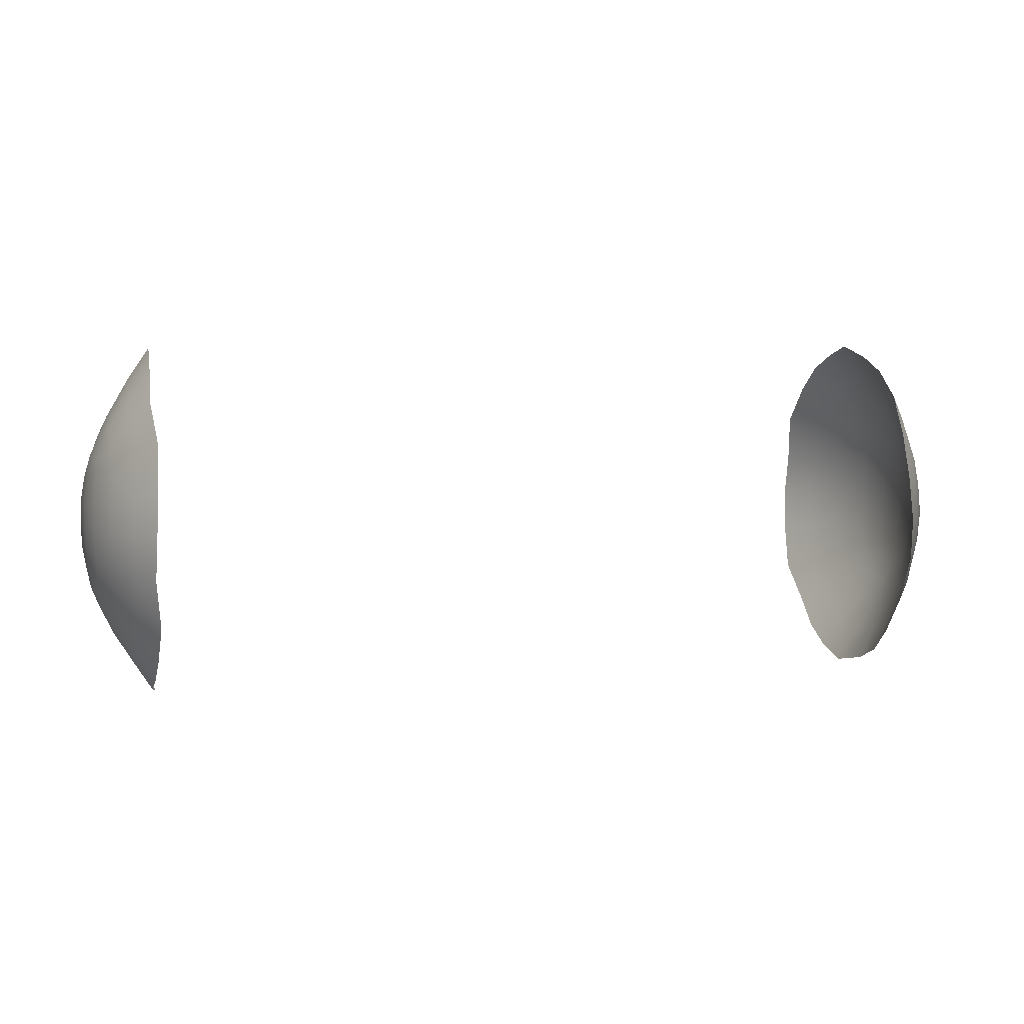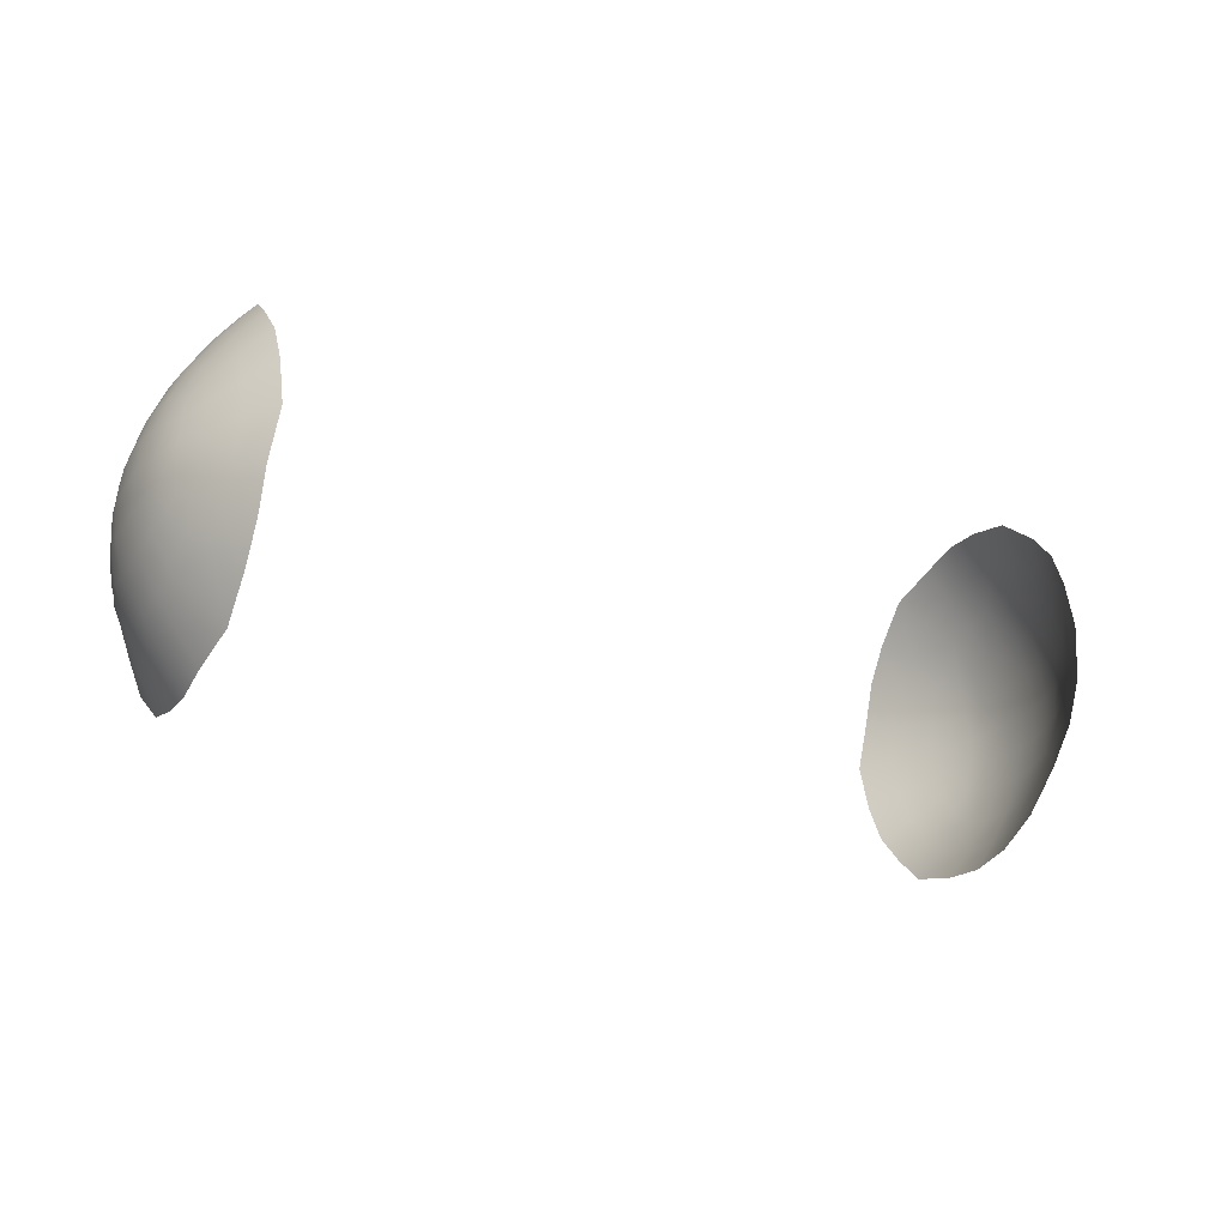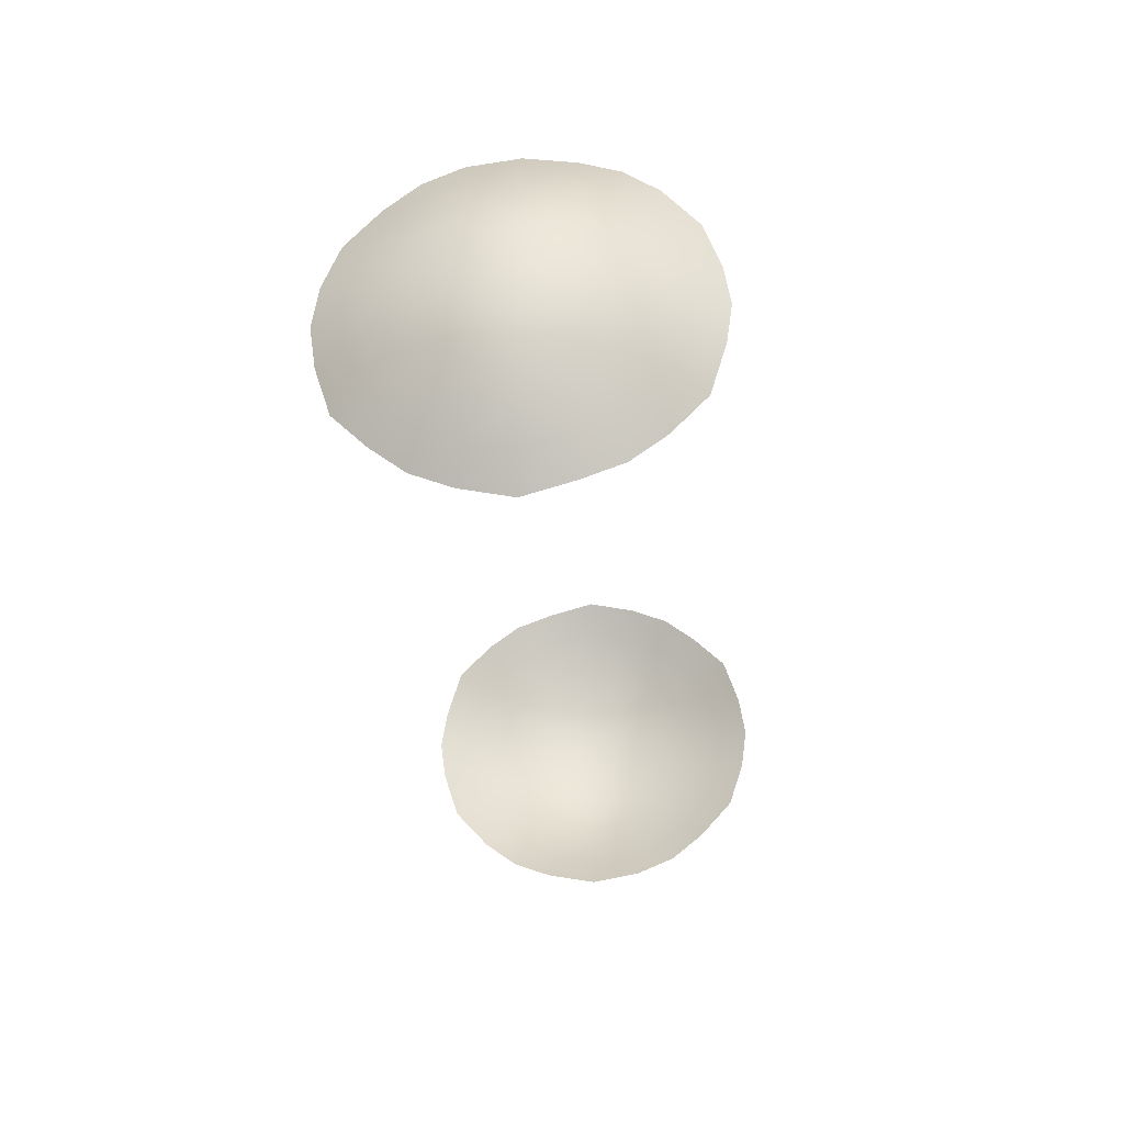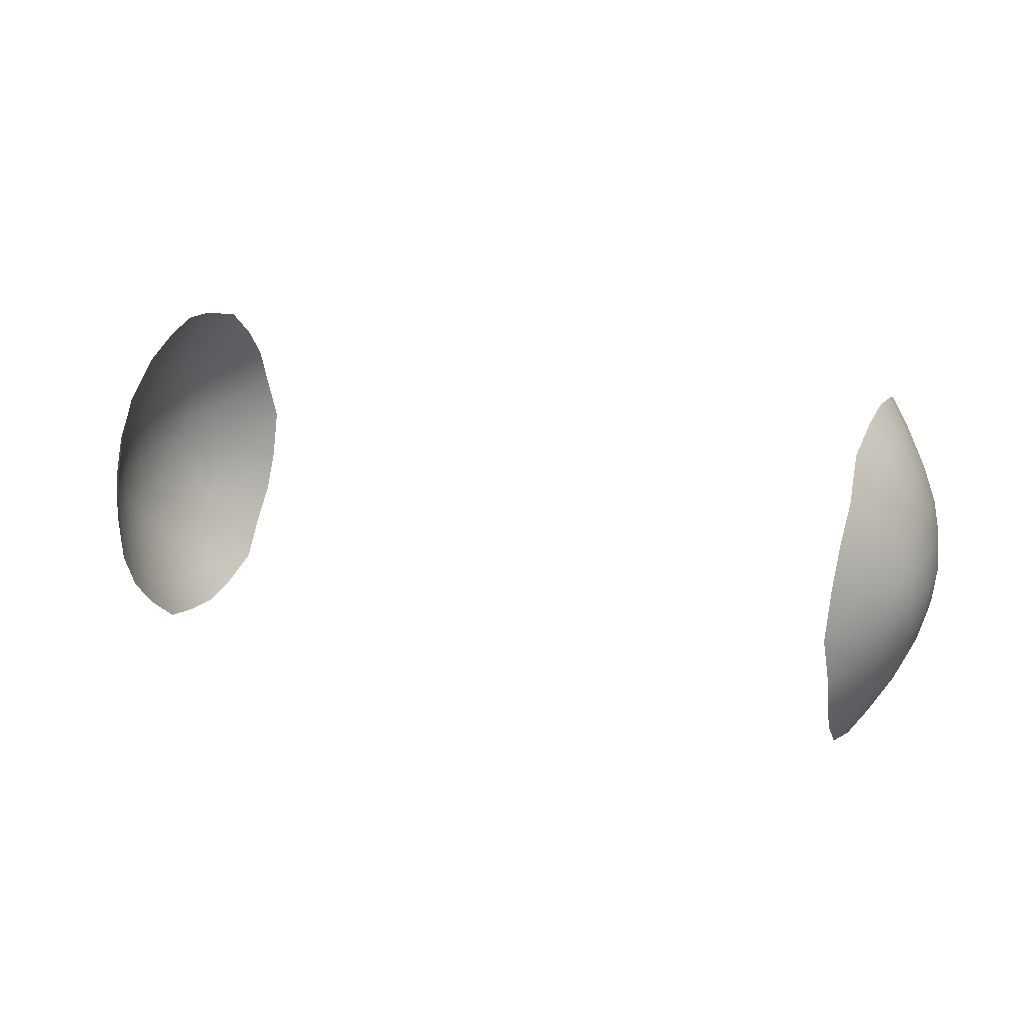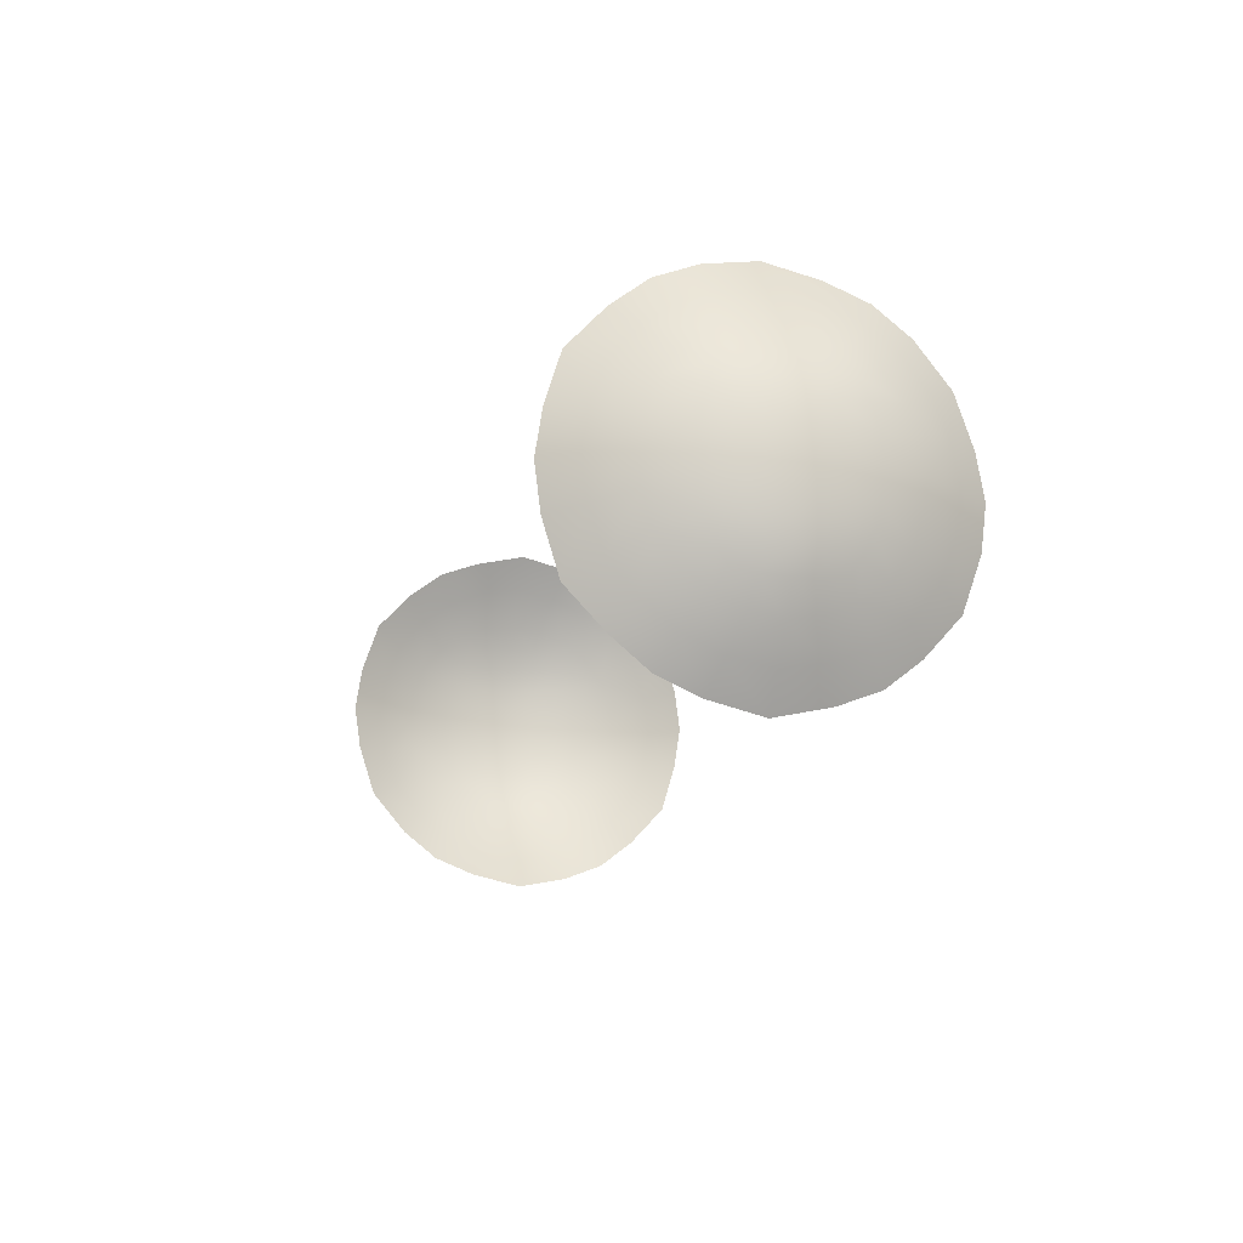
<metadata>
{"format":"obj","ext":"obj","renderer":"f3d","projection":"perspective","resolution":1024,"background":"white","views":[{"elev":5.7,"azim":166.2,"up":"+Y"},{"elev":-28.6,"azim":-28.0,"up":"+Z"},{"elev":-31.8,"azim":95.2,"up":"+Y"},{"elev":23.2,"azim":21.7,"up":"+Z"},{"elev":-16.0,"azim":74.1,"up":"+Y"}]}
</metadata>
<code>
g pm0544_00_EyeSkin
v 0.2675 0.5743 -0.0926
v 0.2556 0.5713 -0.1113
v 0.2524 0.5399 -0.1012
v 0.2546 0.5983 -0.1152
v 0.2675 0.5983 -0.09567
v 0.2534 0.6253 -0.1113
v 0.2669 0.6222 -0.09259
v 0.2524 0.6568 -0.1012
v 0.2664 0.5501 -0.08362
v 0.2669 0.5303 -0.06726
v 0.2534 0.5154 -0.07902
v 0.2791 0.5613 -0.06444
v 0.2802 0.5796 -0.07027
v 0.2908 0.5815 -0.04484
v 0.2809 0.5983 -0.07226
v 0.2675 0.5155 -0.0479
v 0.2546 0.4985 -0.0576
v 0.2675 0.5061 -0.02549
v 0.2556 0.4884 -0.03229
v 0.2524 0.4814 -2.016e-07
v 0.2791 0.5452 -0.05282
v 0.2795 0.5336 -0.03625
v 0.2896 0.5657 -0.04119
v 0.2795 0.526 -0.01896
v 0.287 0.5525 -0.03502
v 0.2664 0.5019 -3.301e-07
v 0.2791 0.5218 -7.455e-07
v 0.2669 0.5061 0.02549
v 0.2534 0.4884 0.03229
v 0.2675 0.5155 0.0479
v 0.2546 0.4985 0.0576
v 0.2675 0.5303 0.06726
v 0.2556 0.5154 0.07902
v 0.2524 0.5399 0.1012
v 0.2853 0.5439 -0.03032
v 0.2869 0.5414 -0.01654
v 0.288 0.5402 -9.647e-09
v 0.2869 0.5414 0.01654
v 0.2916 0.5539 -0.01893
v 0.2936 0.5539 5.708e-07
v 0.2945 0.5675 -0.02133
v 0.2795 0.526 0.01896
v 0.2795 0.5336 0.03624
v 0.2791 0.5452 0.05282
v 0.2964 0.568 4.622e-07
v 0.2967 0.5826 -0.02303
v 0.2916 0.5539 0.01893
v 0.2853 0.5439 0.03032
v 0.287 0.5525 0.03502
v 0.2791 0.5613 0.06444
v 0.2896 0.5657 0.04119
v 0.2945 0.5675 0.02133
v 0.2664 0.5501 0.08362
v 0.2802 0.5796 0.07027
v 0.2669 0.5743 0.0926
v 0.2534 0.5713 0.1113
v 0.2908 0.5815 0.04484
v 0.2989 0.5828 1.278e-06
v 0.2993 0.5983 5.211e-07
v 0.2967 0.5826 0.02303
v 0.2675 0.5983 0.09567
v 0.2546 0.5983 0.1152
v 0.2809 0.5983 0.07226
v 0.2914 0.5983 0.04612
v 0.2675 0.6222 0.09259
v 0.2556 0.6253 0.1113
v 0.2524 0.6568 0.1012
v 0.2971 0.5983 0.02357
v 0.2802 0.6168 0.07028
v 0.2908 0.615 0.04485
v 0.2967 0.614 0.02299
v 0.2901 0.6308 0.04107
v 0.2797 0.6351 0.06438
v 0.2664 0.6464 0.08357
v 0.2669 0.6664 0.06712
v 0.2534 0.6812 0.07902
v 0.2675 0.6811 0.04783
v 0.2546 0.6981 0.0576
v 0.2675 0.6905 0.02547
v 0.2556 0.7082 0.03229
v 0.2524 0.7152 2.016e-07
v 0.2802 0.6507 0.05168
v 0.2809 0.6631 0.03662
v 0.2884 0.6441 0.0349
v 0.2806 0.6685 0.01893
v 0.2854 0.6534 0.02916
v 0.2867 0.6558 0.01652
v 0.2916 0.6428 0.01789
v 0.2865 0.6565 5.597e-07
v 0.2806 0.6701 1.398e-06
v 0.2867 0.6558 -0.01652
v 0.2664 0.6948 4.029e-07
v 0.2669 0.6905 -0.02547
v 0.2534 0.7082 -0.03229
v 0.2947 0.6291 0.02023
v 0.2927 0.6427 1.027e-06
v 0.2989 0.6137 1.473e-06
v 0.2965 0.6287 5e-07
v 0.2916 0.6428 -0.01789
v 0.2947 0.6291 -0.02023
v 0.2967 0.614 -0.02299
v 0.2675 0.6811 -0.04783
v 0.2546 0.6981 -0.0576
v 0.2884 0.6441 -0.0349
v 0.2971 0.5983 -0.02357
v 0.2914 0.5983 -0.04612
v 0.2908 0.615 -0.04484
v 0.2675 0.6664 -0.06712
v 0.2556 0.6812 -0.07902
v 0.2901 0.6308 -0.04107
v 0.2797 0.6351 -0.06438
v 0.2802 0.6168 -0.07028
v 0.2664 0.6464 -0.08356
v 0.2802 0.6507 -0.05168
v 0.2809 0.6631 -0.03662
v 0.2854 0.6534 -0.02916
v 0.2806 0.6685 -0.01893
v -0.2675 0.5743 -0.0926
v -0.2524 0.5399 -0.1012
v -0.2556 0.5713 -0.1113
v -0.2546 0.5983 -0.1152
v -0.2675 0.5983 -0.09567
v -0.2534 0.6253 -0.1113
v -0.2669 0.6222 -0.09259
v -0.2524 0.6568 -0.1012
v -0.2664 0.5501 -0.08362
v -0.2669 0.5303 -0.06726
v -0.2534 0.5154 -0.07902
v -0.2791 0.5613 -0.06444
v -0.2802 0.5796 -0.07027
v -0.2908 0.5815 -0.04484
v -0.2809 0.5983 -0.07226
v -0.2675 0.5155 -0.0479
v -0.2546 0.4985 -0.0576
v -0.2675 0.5061 -0.02549
v -0.2556 0.4884 -0.03229
v -0.2524 0.4814 -2.016e-07
v -0.2791 0.5452 -0.05282
v -0.2795 0.5336 -0.03625
v -0.2896 0.5657 -0.04119
v -0.2795 0.526 -0.01896
v -0.287 0.5525 -0.03502
v -0.2664 0.5019 -3.301e-07
v -0.2791 0.5218 -7.455e-07
v -0.2669 0.5061 0.02549
v -0.2534 0.4884 0.03229
v -0.2675 0.5155 0.0479
v -0.2546 0.4985 0.0576
v -0.2675 0.5303 0.06726
v -0.2556 0.5154 0.07902
v -0.2524 0.5399 0.1012
v -0.2853 0.5439 -0.03032
v -0.2869 0.5414 -0.01654
v -0.288 0.5402 -9.647e-09
v -0.2869 0.5414 0.01654
v -0.2916 0.5539 -0.01893
v -0.2936 0.5539 5.708e-07
v -0.2945 0.5675 -0.02133
v -0.2795 0.526 0.01896
v -0.2795 0.5336 0.03624
v -0.2791 0.5452 0.05282
v -0.2964 0.568 4.622e-07
v -0.2967 0.5826 -0.02303
v -0.2916 0.5539 0.01893
v -0.2853 0.5439 0.03032
v -0.287 0.5525 0.03502
v -0.2791 0.5613 0.06444
v -0.2896 0.5657 0.04119
v -0.2945 0.5675 0.02133
v -0.2664 0.5501 0.08362
v -0.2802 0.5796 0.07027
v -0.2669 0.5743 0.0926
v -0.2534 0.5713 0.1113
v -0.2908 0.5815 0.04484
v -0.2989 0.5828 1.278e-06
v -0.2993 0.5983 5.211e-07
v -0.2967 0.5826 0.02303
v -0.2675 0.5983 0.09567
v -0.2546 0.5983 0.1152
v -0.2809 0.5983 0.07226
v -0.2914 0.5983 0.04612
v -0.2675 0.6222 0.09259
v -0.2556 0.6253 0.1113
v -0.2524 0.6568 0.1012
v -0.2971 0.5983 0.02357
v -0.2802 0.6168 0.07028
v -0.2908 0.615 0.04485
v -0.2967 0.614 0.02299
v -0.2901 0.6308 0.04107
v -0.2797 0.6351 0.06438
v -0.2664 0.6464 0.08357
v -0.2669 0.6664 0.06712
v -0.2534 0.6812 0.07902
v -0.2675 0.6811 0.04783
v -0.2546 0.6981 0.0576
v -0.2675 0.6905 0.02547
v -0.2556 0.7082 0.03229
v -0.2524 0.7152 2.016e-07
v -0.2802 0.6507 0.05168
v -0.2809 0.6631 0.03662
v -0.2884 0.6441 0.0349
v -0.2806 0.6685 0.01893
v -0.2854 0.6534 0.02916
v -0.2867 0.6558 0.01652
v -0.2916 0.6428 0.01789
v -0.2865 0.6565 5.597e-07
v -0.2806 0.6701 1.398e-06
v -0.2867 0.6558 -0.01652
v -0.2947 0.6291 0.02023
v -0.2927 0.6427 1.027e-06
v -0.2989 0.6137 1.473e-06
v -0.2965 0.6287 5e-07
v -0.2916 0.6428 -0.01789
v -0.2947 0.6291 -0.02023
v -0.2967 0.614 -0.02299
v -0.2664 0.6948 4.029e-07
v -0.2669 0.6905 -0.02547
v -0.2534 0.7082 -0.03229
v -0.2806 0.6685 -0.01893
v -0.2675 0.6811 -0.04783
v -0.2546 0.6981 -0.0576
v -0.2809 0.6631 -0.03662
v -0.2884 0.6441 -0.0349
v -0.2675 0.6664 -0.06712
v -0.2556 0.6812 -0.07902
v -0.2854 0.6534 -0.02916
v -0.2802 0.6507 -0.05168
v -0.2797 0.6351 -0.06438
v -0.2664 0.6464 -0.08356
v -0.2901 0.6308 -0.04107
v -0.2908 0.615 -0.04484
v -0.2802 0.6168 -0.07028
v -0.2914 0.5983 -0.04612
v -0.2971 0.5983 -0.02357
g pm0544_00_EyeSkin_0
f 3 2 1
f 2 4 1
f 4 5 1
f 4 6 5
f 6 7 5
f 6 8 7
f 9 3 1
f 3 9 10
f 11 3 10
f 12 9 1
f 10 9 12
f 1 5 13
f 13 12 1
f 13 14 12
f 5 15 13
f 5 7 15
f 13 15 14
f 11 10 16
f 17 11 16
f 17 16 18
f 19 17 18
f 20 19 18
f 21 10 12
f 16 10 22
f 10 21 22
f 21 12 23
f 14 23 12
f 18 16 24
f 16 22 24
f 25 21 23
f 21 25 22
f 26 20 18
f 26 18 27
f 18 24 27
f 20 26 28
f 28 26 27
f 29 20 28
f 29 28 30
f 31 29 30
f 31 30 32
f 33 31 32
f 34 33 32
f 25 35 22
f 22 35 36
f 24 22 36
f 36 35 25
f 24 36 37
f 27 24 37
f 27 37 38
f 39 36 25
f 37 36 39
f 39 25 23
f 40 37 39
f 38 37 40
f 41 39 23
f 40 39 41
f 41 23 14
f 42 27 38
f 42 28 27
f 28 42 43
f 42 38 43
f 30 28 43
f 30 43 44
f 32 30 44
f 45 40 41
f 46 41 14
f 45 41 46
f 47 38 40
f 47 40 45
f 38 48 43
f 43 48 49
f 49 48 38
f 44 43 49
f 47 49 38
f 32 44 50
f 50 44 49
f 51 49 47
f 51 50 49
f 52 47 45
f 52 51 47
f 53 32 50
f 53 34 32
f 54 50 51
f 53 50 54
f 34 53 55
f 55 53 54
f 56 34 55
f 57 54 51
f 57 51 52
f 52 45 58
f 58 45 46
f 58 46 59
f 60 52 58
f 60 57 52
f 60 58 59
f 56 55 61
f 62 56 61
f 55 54 63
f 54 57 63
f 61 55 63
f 64 57 60
f 57 64 63
f 62 61 65
f 66 62 65
f 67 66 65
f 68 64 60
f 68 60 59
f 61 63 69
f 65 61 69
f 63 64 70
f 70 64 68
f 69 63 70
f 71 70 68
f 71 68 59
f 69 70 72
f 72 70 71
f 65 69 73
f 73 69 72
f 74 67 65
f 74 65 73
f 67 74 75
f 75 74 73
f 76 67 75
f 76 75 77
f 78 76 77
f 78 77 79
f 80 78 79
f 81 80 79
f 82 75 73
f 77 75 83
f 75 82 83
f 82 73 84
f 73 72 84
f 79 77 85
f 77 83 85
f 83 82 86
f 82 84 86
f 83 86 87
f 87 86 84
f 85 83 87
f 88 84 72
f 88 87 84
f 85 87 89
f 89 87 88
f 79 85 90
f 90 85 89
f 90 89 91
f 92 81 79
f 92 79 90
f 81 92 93
f 93 92 90
f 94 81 93
f 95 88 72
f 95 72 71
f 96 89 88
f 91 89 96
f 96 88 95
f 95 71 97
f 97 71 59
f 98 96 95
f 98 95 97
f 99 96 98
f 99 91 96
f 100 98 97
f 100 99 98
f 101 97 59
f 101 100 97
f 94 93 102
f 103 94 102
f 99 104 91
f 99 100 104
f 105 101 59
f 46 105 59
f 46 14 105
f 14 106 105
f 105 106 101
f 15 106 14
f 106 107 101
f 101 107 100
f 107 106 15
f 103 102 108
f 109 103 108
f 8 109 108
f 100 110 104
f 107 110 100
f 110 107 111
f 110 111 104
f 112 107 15
f 107 112 111
f 7 112 15
f 111 112 7
f 8 113 7
f 113 8 108
f 113 111 7
f 113 108 111
f 108 114 111
f 108 102 114
f 111 114 104
f 102 115 114
f 102 93 115
f 104 114 116
f 114 115 116
f 104 116 91
f 91 116 115
f 93 117 115
f 117 91 115
f 117 93 90
f 117 90 91
f 120 119 118
f 121 120 118
f 122 121 118
f 123 121 122
f 124 123 122
f 125 123 124
f 119 126 118
f 126 119 127
f 119 128 127
f 126 129 118
f 126 127 129
f 122 118 130
f 129 130 118
f 131 130 129
f 132 122 130
f 124 122 132
f 132 130 131
f 127 128 133
f 128 134 133
f 133 134 135
f 134 136 135
f 136 137 135
f 127 138 129
f 127 133 139
f 138 127 139
f 129 138 140
f 140 131 129
f 133 135 141
f 139 133 141
f 138 142 140
f 142 138 139
f 137 143 135
f 135 143 144
f 141 135 144
f 143 137 145
f 143 145 144
f 137 146 145
f 145 146 147
f 146 148 147
f 147 148 149
f 148 150 149
f 150 151 149
f 152 142 139
f 152 139 153
f 139 141 153
f 152 153 142
f 153 141 154
f 141 144 154
f 154 144 155
f 153 156 142
f 153 154 156
f 142 156 140
f 154 157 156
f 154 155 157
f 156 158 140
f 156 157 158
f 140 158 131
f 144 159 155
f 145 159 144
f 159 145 160
f 155 159 160
f 145 147 160
f 160 147 161
f 147 149 161
f 157 162 158
f 158 163 131
f 158 162 163
f 155 164 157
f 157 164 162
f 165 155 160
f 165 160 166
f 165 166 155
f 160 161 166
f 166 164 155
f 161 149 167
f 161 167 166
f 166 168 164
f 167 168 166
f 164 169 162
f 168 169 164
f 149 170 167
f 151 170 149
f 167 171 168
f 167 170 171
f 170 151 172
f 170 172 171
f 151 173 172
f 171 174 168
f 168 174 169
f 162 169 175
f 162 175 163
f 163 175 176
f 169 177 175
f 174 177 169
f 175 177 176
f 172 173 178
f 173 179 178
f 171 172 180
f 174 171 180
f 172 178 180
f 174 181 177
f 181 174 180
f 178 179 182
f 179 183 182
f 183 184 182
f 181 185 177
f 177 185 176
f 180 178 186
f 178 182 186
f 181 180 187
f 181 187 185
f 180 186 187
f 187 188 185
f 185 188 176
f 187 186 189
f 187 189 188
f 186 182 190
f 186 190 189
f 184 191 182
f 182 191 190
f 191 184 192
f 191 192 190
f 184 193 192
f 192 193 194
f 193 195 194
f 194 195 196
f 195 197 196
f 197 198 196
f 192 199 190
f 192 194 200
f 199 192 200
f 190 199 201
f 189 190 201
f 194 196 202
f 200 194 202
f 199 200 203
f 201 199 203
f 203 200 204
f 203 204 201
f 200 202 204
f 201 205 189
f 204 205 201
f 204 202 206
f 204 206 205
f 202 196 207
f 202 207 206
f 206 207 208
f 205 209 189
f 189 209 188
f 206 210 205
f 206 208 210
f 205 210 209
f 188 209 211
f 188 211 176
f 210 212 209
f 209 212 211
f 210 213 212
f 208 213 210
f 212 214 211
f 213 214 212
f 211 215 176
f 214 215 211
f 196 216 207
f 198 216 196
f 216 198 217
f 216 217 207
f 198 218 217
f 207 219 208
f 217 219 207
f 217 218 220
f 218 221 220
f 219 217 222
f 208 219 222
f 217 220 222
f 223 213 208
f 214 213 223
f 220 221 224
f 221 225 224
f 225 125 224
f 226 208 222
f 226 223 208
f 222 220 227
f 222 227 226
f 220 224 227
f 227 223 226
f 227 224 228
f 227 228 223
f 125 229 224
f 224 229 228
f 229 125 124
f 228 229 124
f 230 214 223
f 228 230 223
f 230 231 214
f 231 230 228
f 231 215 214
f 232 228 124
f 232 231 228
f 232 124 132
f 231 232 132
f 233 231 132
f 231 233 215
f 233 132 131
f 233 234 215
f 233 131 234
f 215 234 176
f 131 163 234
f 234 163 176

</code>
